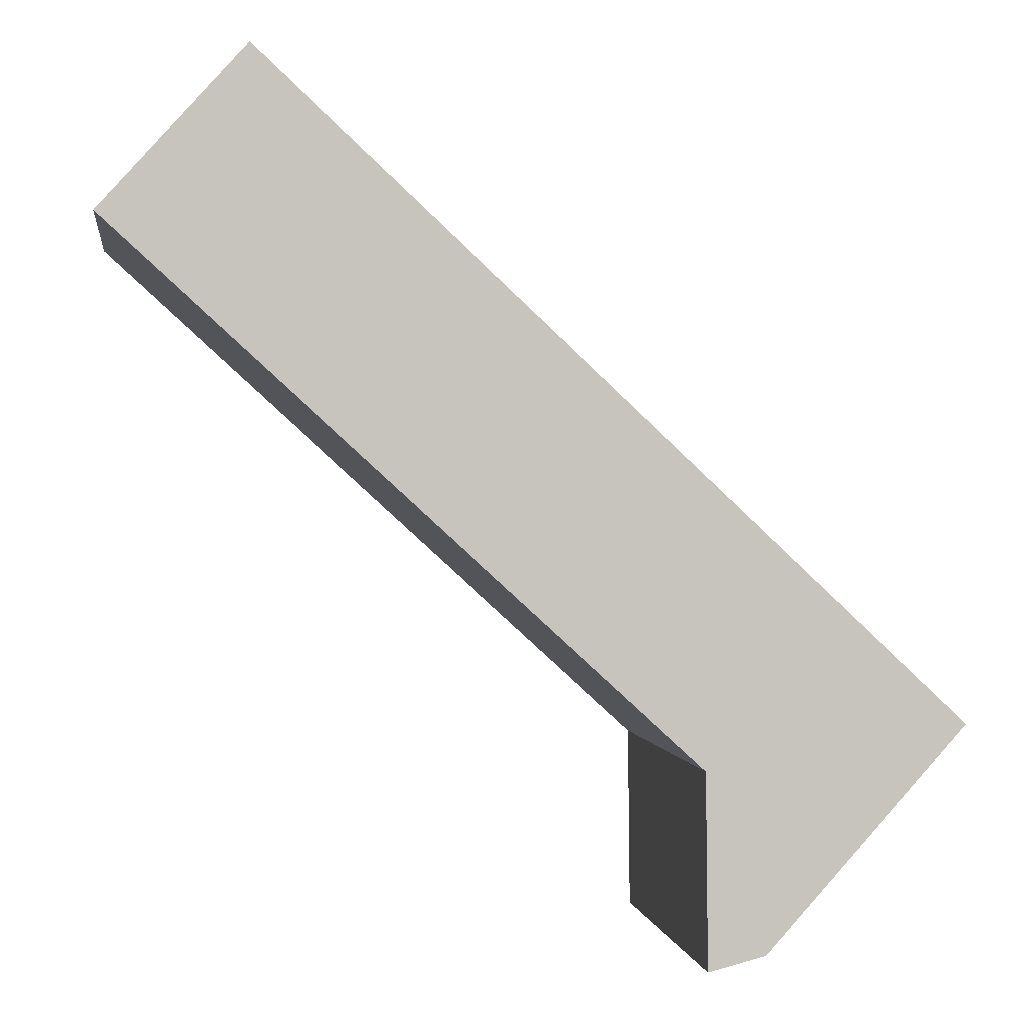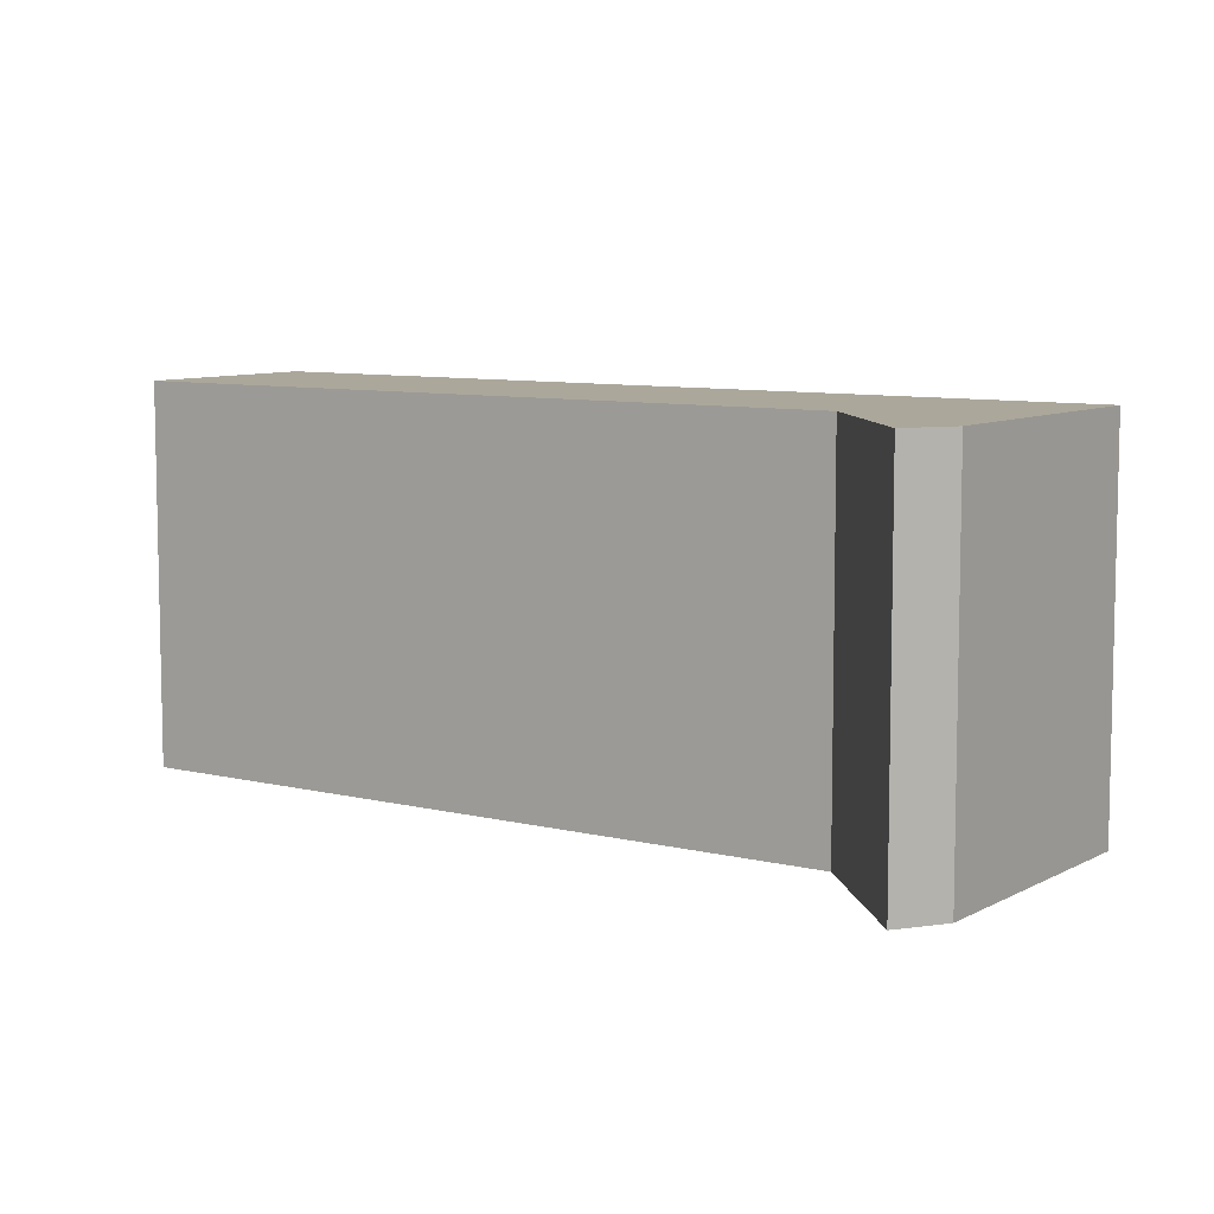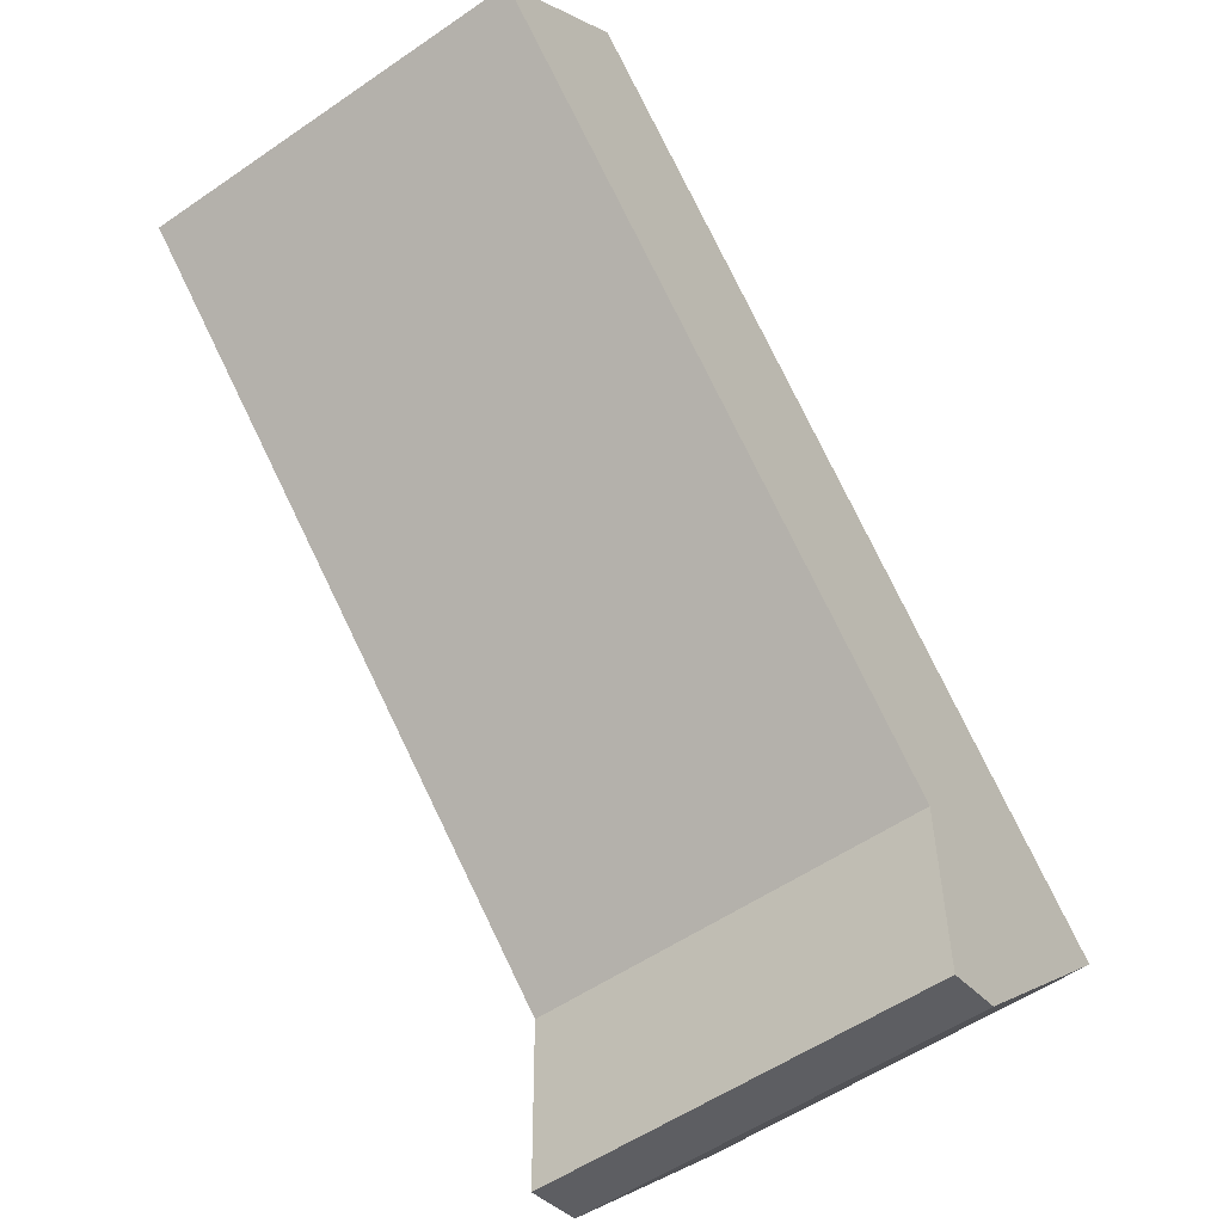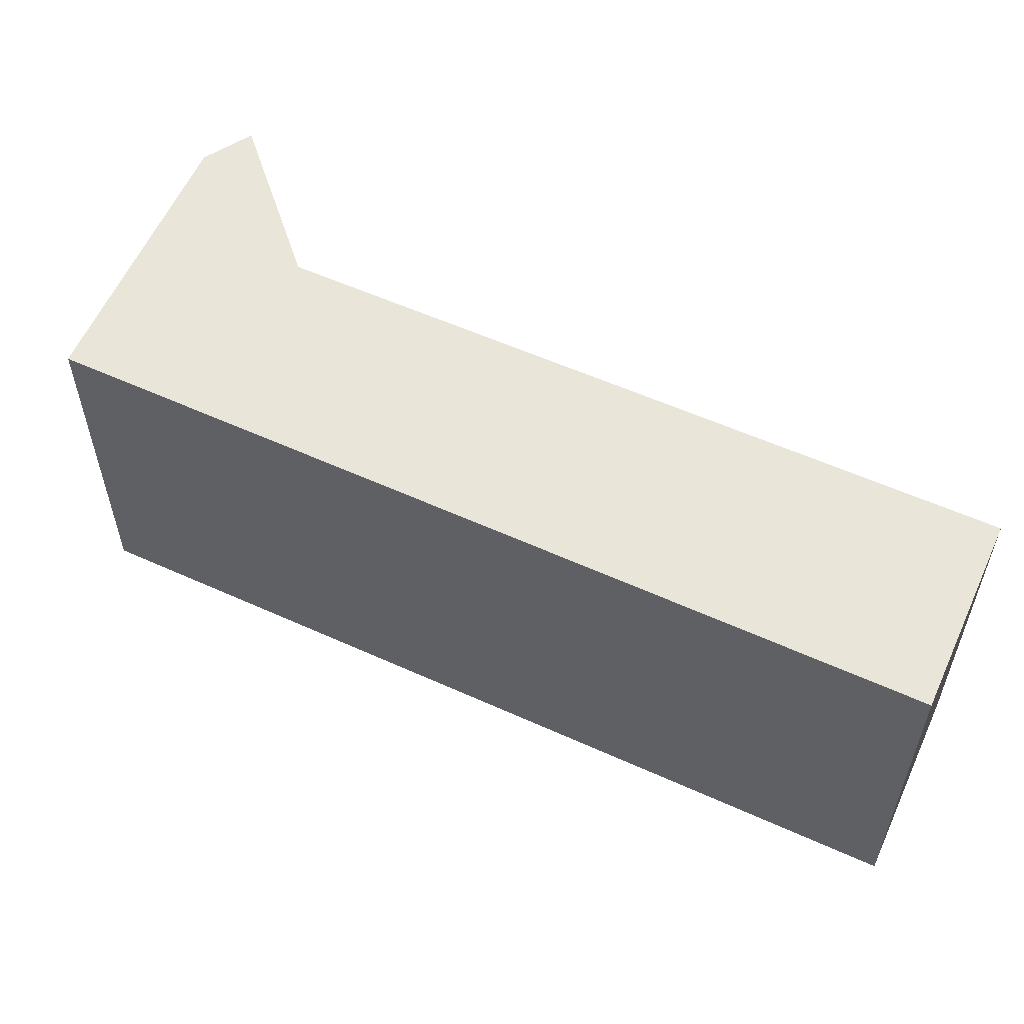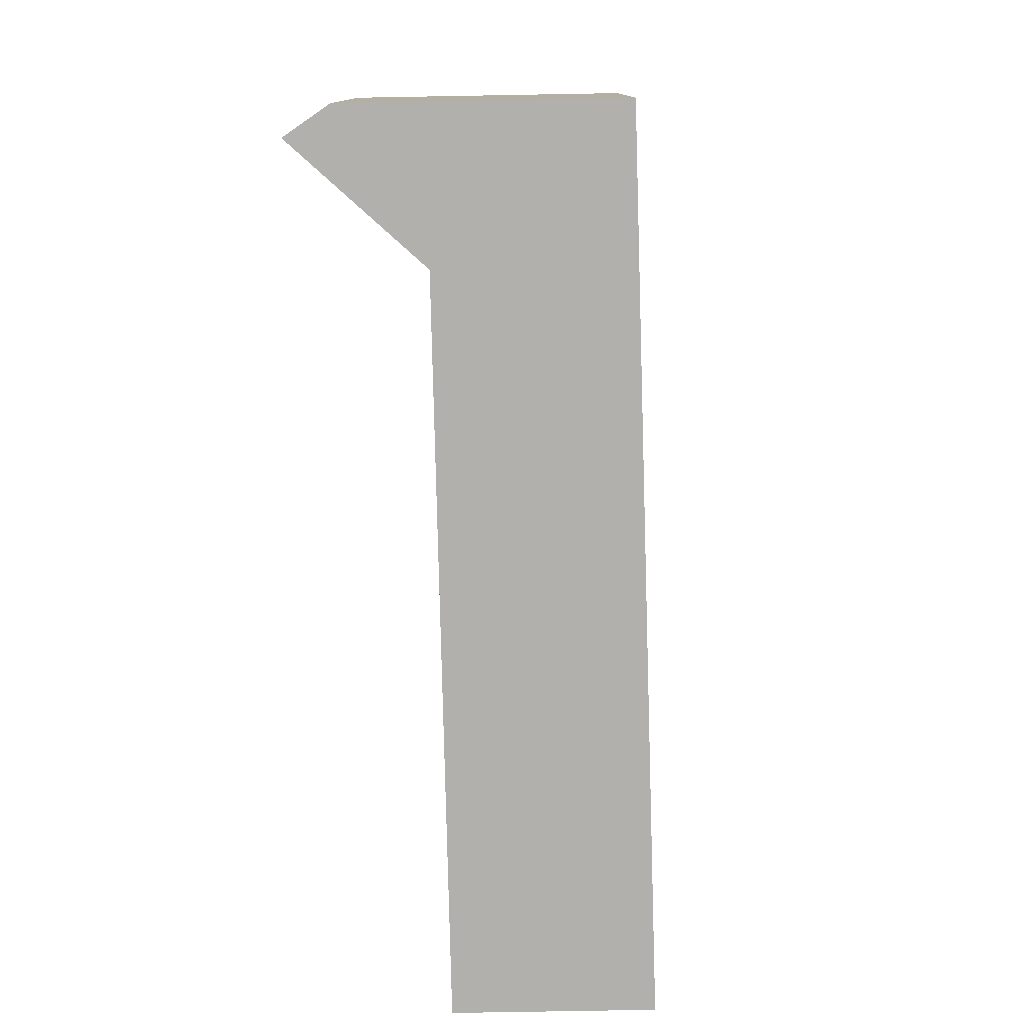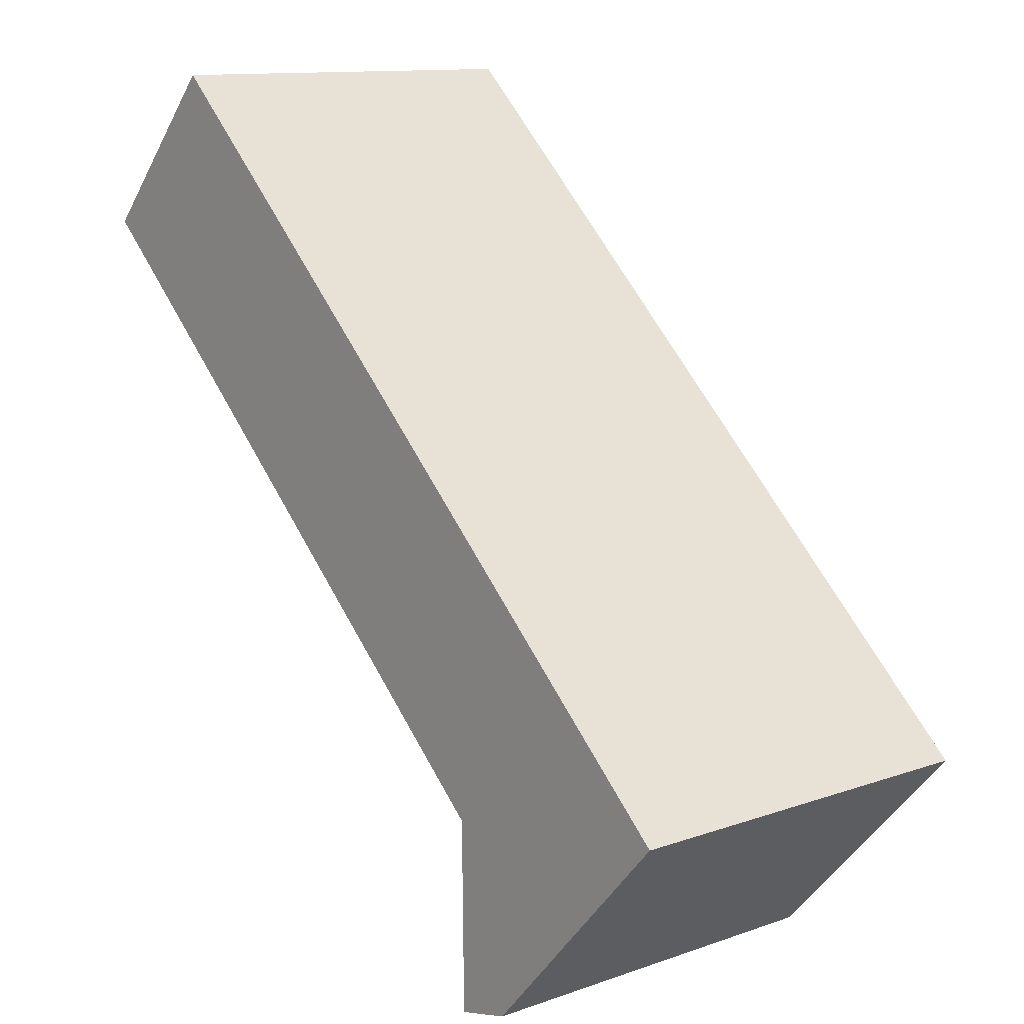
<metadata>
{"format":"obj","ext":"obj","renderer":"f3d","projection":"perspective","resolution":1024,"background":"white","views":[{"elev":0.6,"azim":171.8,"up":"+Z"},{"elev":8.1,"azim":172.3,"up":"+Y"},{"elev":-54.3,"azim":126.2,"up":"+Z"},{"elev":58.6,"azim":-17.9,"up":"+Y"},{"elev":-78.8,"azim":-131.1,"up":"+Y"},{"elev":11.9,"azim":-130.1,"up":"+Z"}]}
</metadata>
<code>
v  2.12 4.179 -2.345
v  2.751 4.179 -0.448
v  2.728 4.179 -2.5
v  0 4.179 2.559e-16
v  7.369 4.179 6.86
v  8.895 4.179 5.17
v  2.728 1.531e-16 -2.5
v  2.12 1.436e-16 -2.345
v  0 0 0
v  7.369 -4.201e-16 6.86
v  8.895 -3.166e-16 5.17
v  2.751 2.743e-17 -0.448
g defaultobject
f 1 2 3
f 2 1 4
f 2 4 5
f 5 6 2
f 7 1 3
f 1 7 8
f 8 4 1
f 4 8 9
f 9 5 4
f 5 9 10
f 10 6 5
f 6 10 11
f 11 2 6
f 2 11 12
f 12 3 2
f 3 12 7
f 7 9 8
f 9 7 12
f 9 12 10
f 10 12 11

</code>
